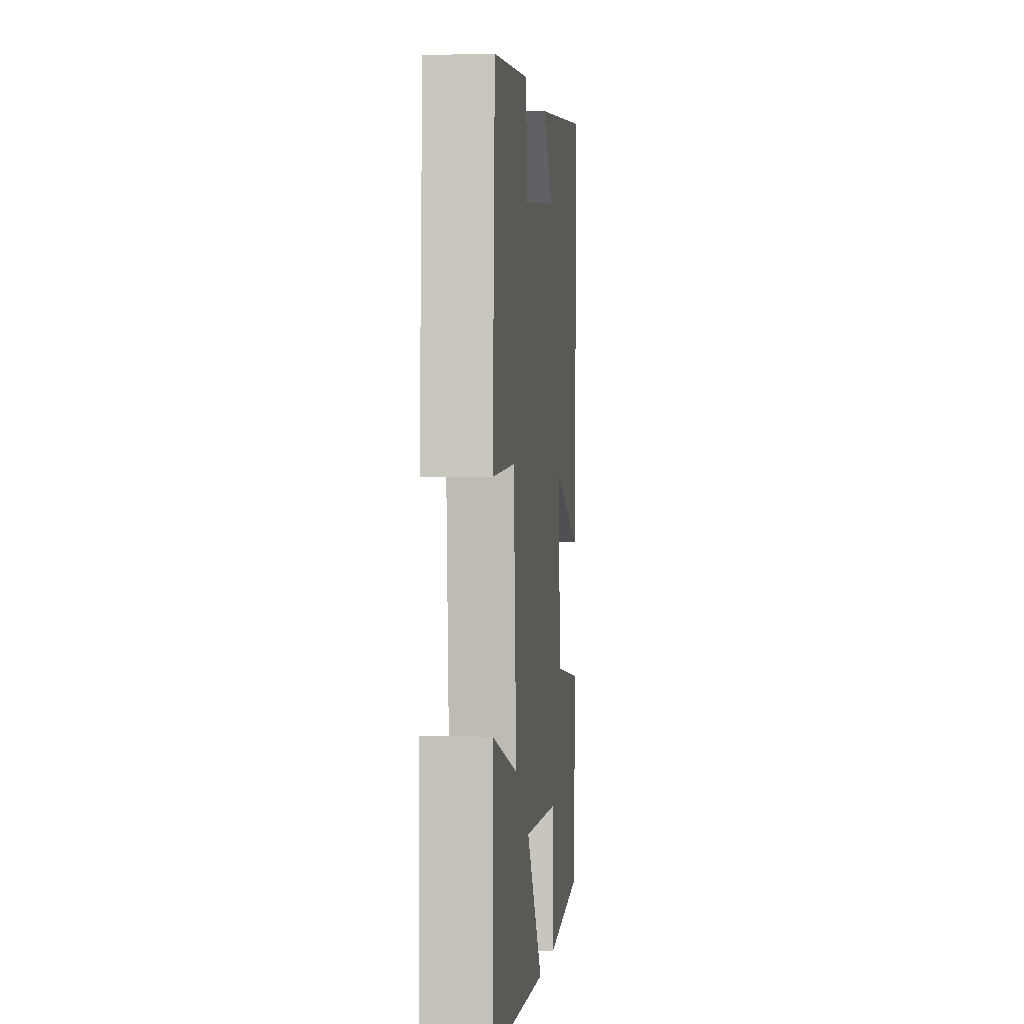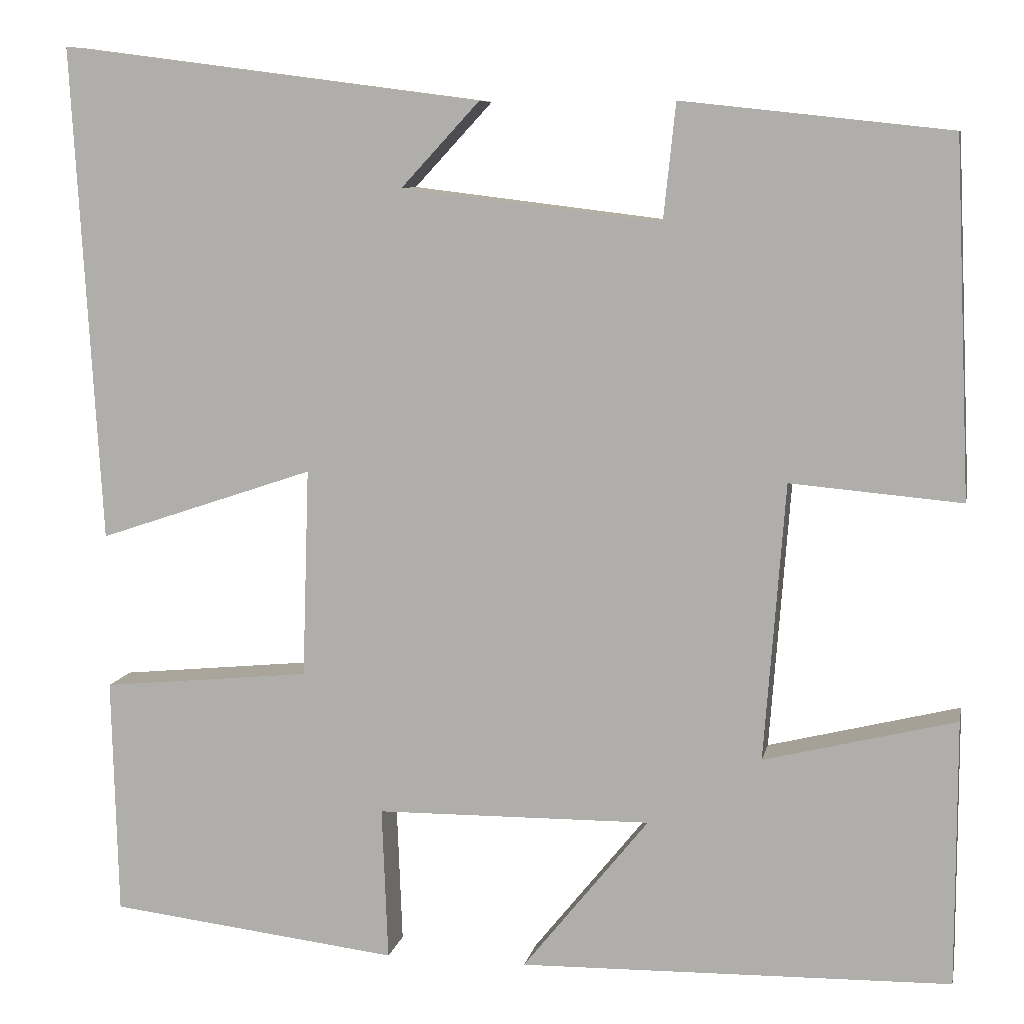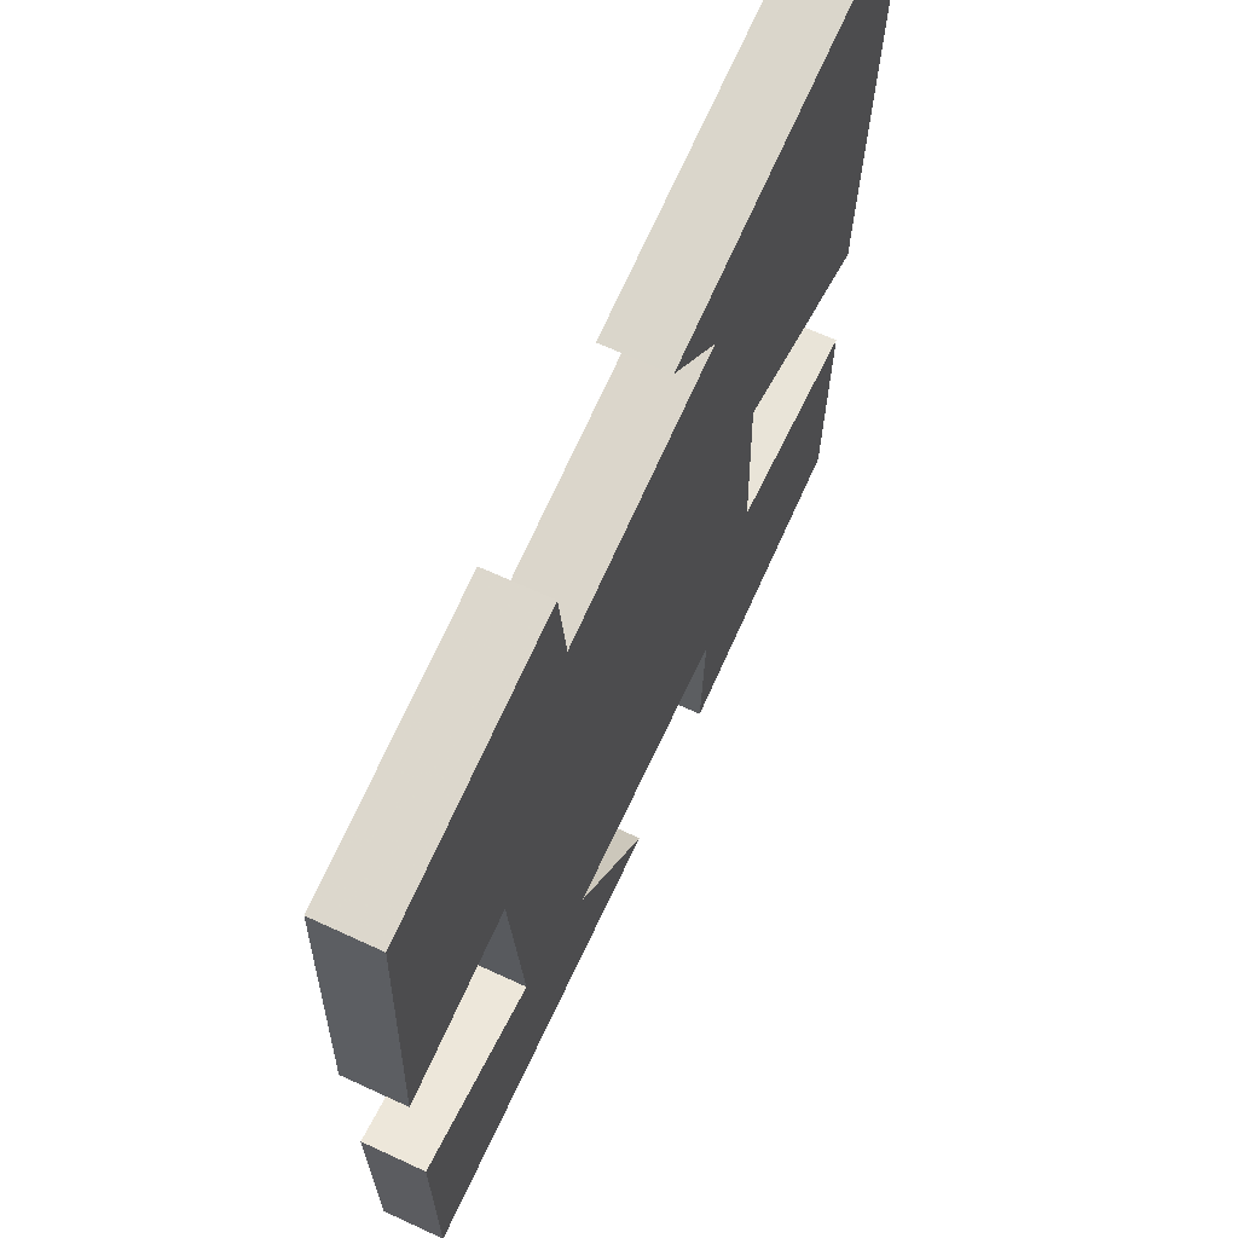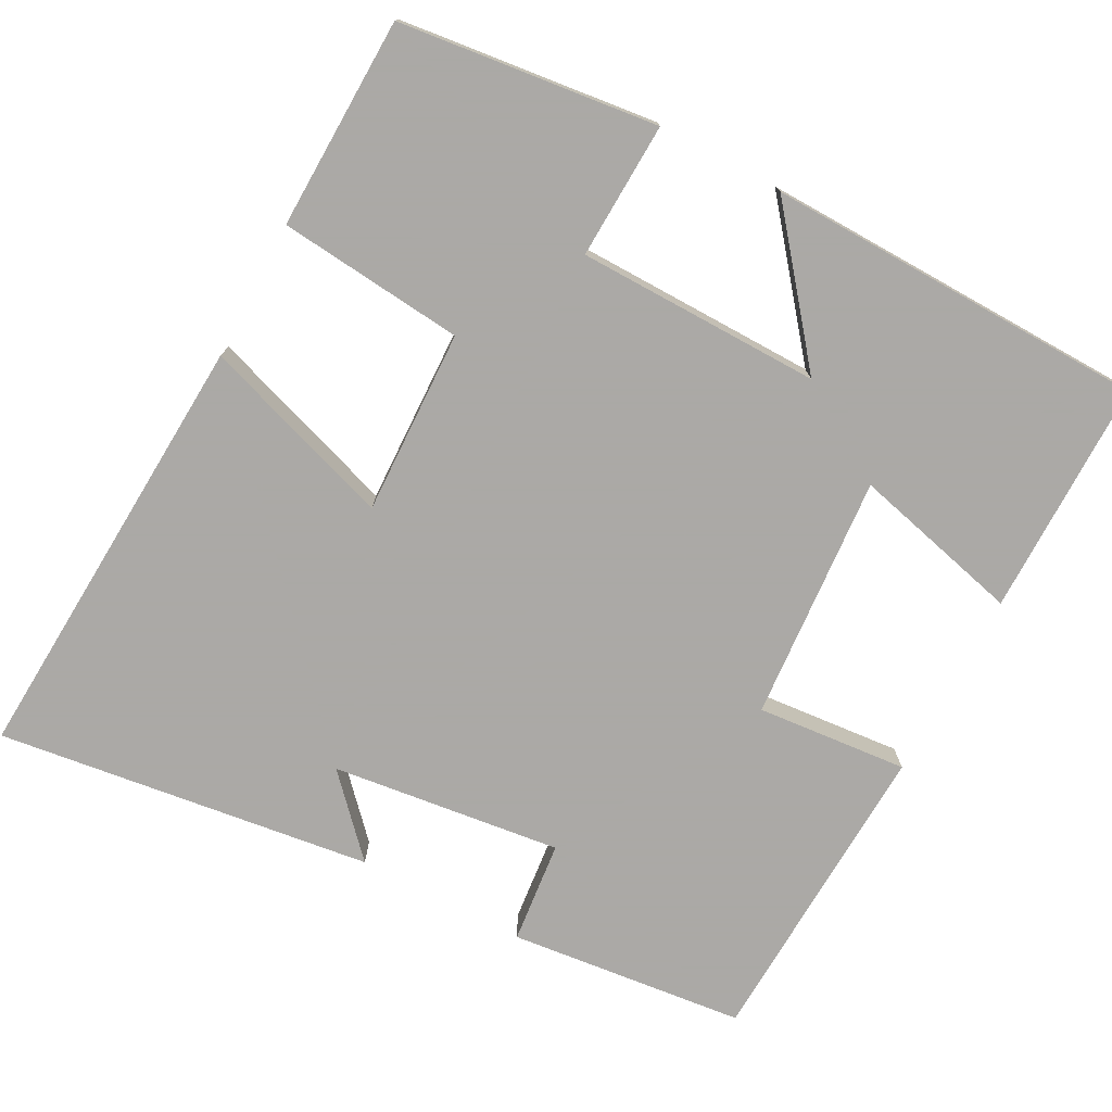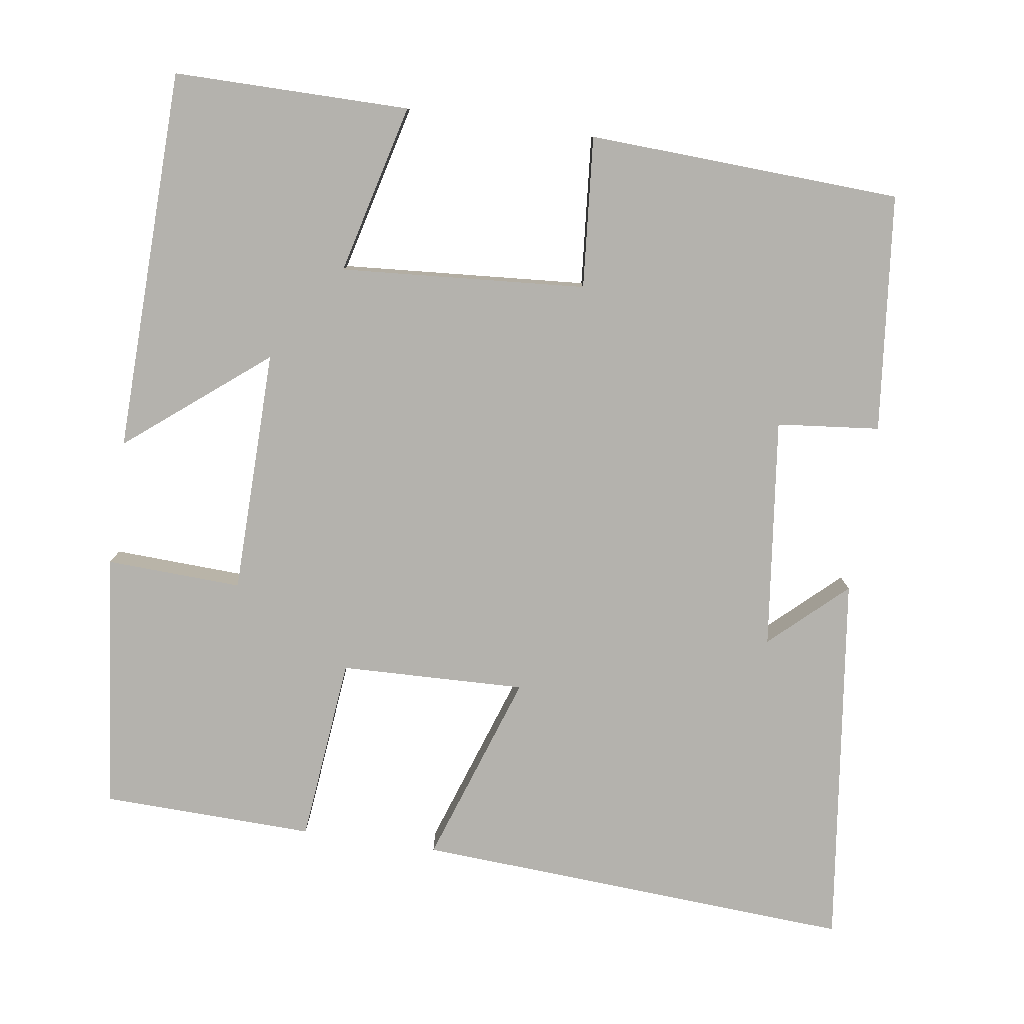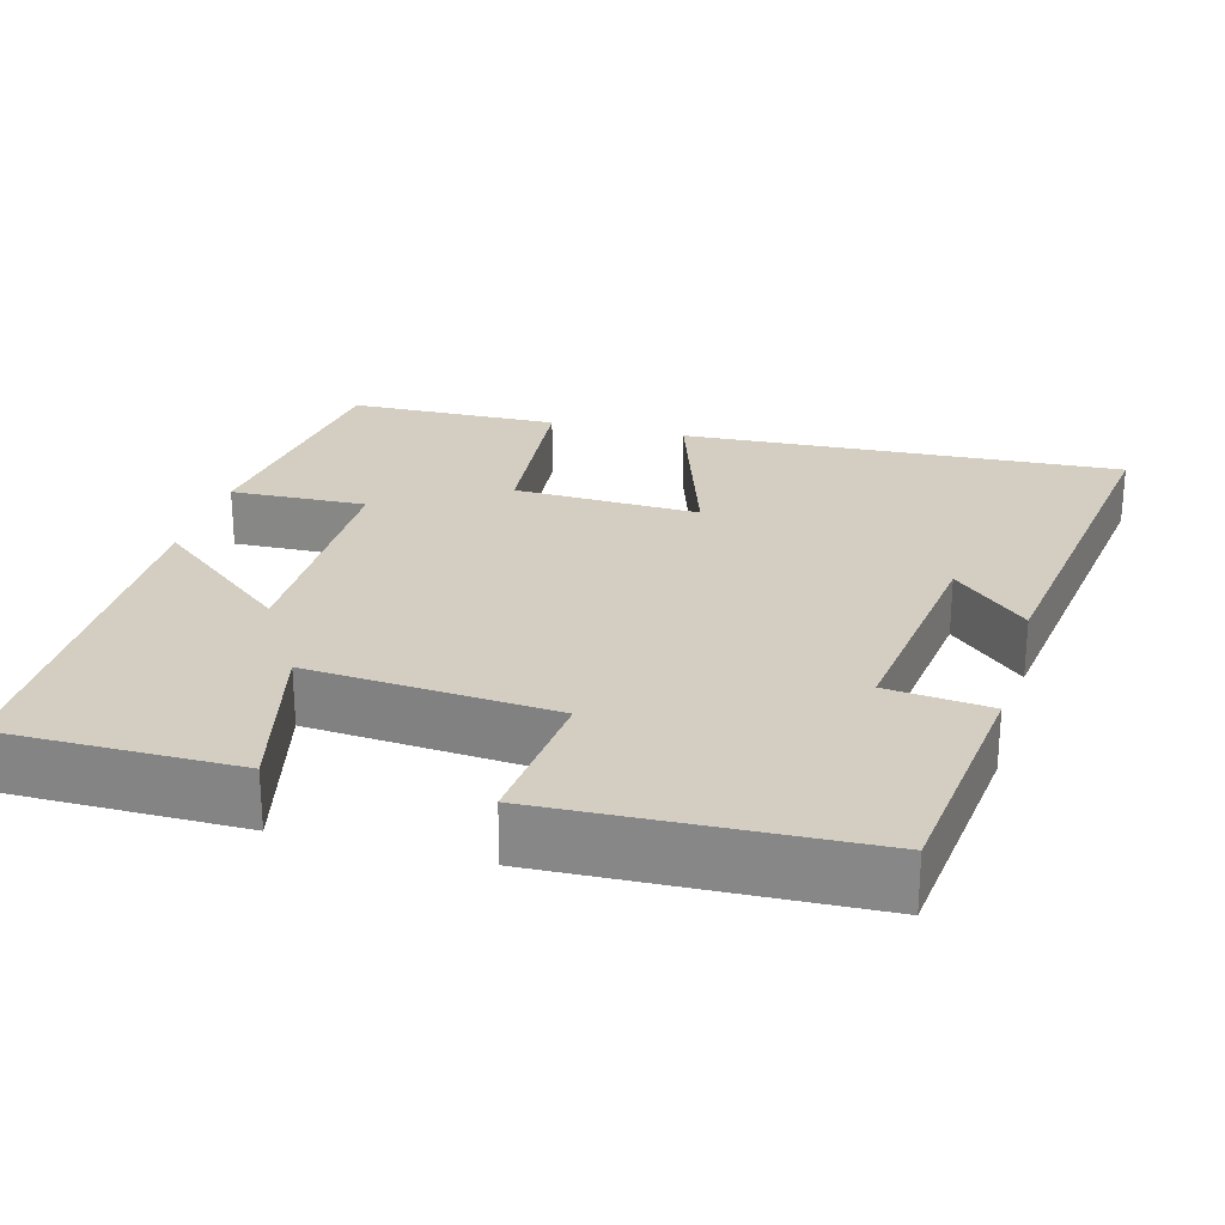
<metadata>
{"format":"obj","ext":"obj","renderer":"f3d","projection":"perspective","resolution":1024,"background":"white","views":[{"elev":-0.3,"azim":-84.1,"up":"+Z"},{"elev":8.7,"azim":-168.5,"up":"+Z"},{"elev":66.4,"azim":-65.2,"up":"+Z"},{"elev":-75.5,"azim":152.0,"up":"+Y"},{"elev":-79.6,"azim":-98.5,"up":"+Y"},{"elev":24.9,"azim":-74.4,"up":"+Y"}]}
</metadata>
<code>
v 0.533 0.07 0.563
v 0.5 0.07 -0.007
v 0.251 0.07 0.077
v 0.259 0.07 -0.163
v 0.5 0.07 -0.187
v 0.493 0.07 -0.461
v 0.159 0.07 -0.5
v 0.166 0.07 -0.324
v -0.15 0.07 -0.32
v -0.005 0.07 -0.5
v -0.5 0.07 -0.489
v -0.5 0.07 -0.184
v -0.28 0.07 -0.239
v -0.304 0.07 0.079
v -0.5 0.07 0.062
v -0.482 0.07 0.467
v -0.175 0.07 0.5
v -0.161 0.07 0.367
v 0.137 0.07 0.403
v 0.047 0.07 0.5
v 0.533 0 0.563
v 0.5 0 -0.007
v 0.251 0 0.077
v 0.259 0 -0.163
v 0.5 0 -0.187
v 0.493 0 -0.461
v 0.159 0 -0.5
v 0.166 0 -0.324
v -0.15 0 -0.32
v -0.005 0 -0.5
v -0.5 0 -0.489
v -0.5 0 -0.184
v -0.28 0 -0.239
v -0.304 0 0.079
v -0.5 0 0.062
v -0.482 0 0.467
v -0.175 0 0.5
v -0.161 0 0.367
v 0.137 0 0.403
v 0.047 0 0.5
f 19 20 1
f 16 17 18
f 15 16 18
f 14 15 18
f 13 14 18 19
f 11 12 13
f 10 11 13
f 9 10 13
f 8 9 13 19
f 6 7 8
f 5 6 8
f 4 5 8
f 3 4 8 19
f 1 2 3 19
f 21 40 39
f 38 37 36
f 38 36 35
f 38 35 34
f 39 38 34 33
f 33 32 31
f 33 31 30
f 33 30 29
f 39 33 29 28
f 28 27 26
f 28 26 25
f 28 25 24
f 39 28 24 23
f 39 23 22 21
f 1 21 22 2
f 2 22 23 3
f 3 23 24 4
f 4 24 25 5
f 5 25 26 6
f 6 26 27 7
f 7 27 28 8
f 8 28 29 9
f 9 29 30 10
f 10 30 31 11
f 11 31 32 12
f 12 32 33 13
f 13 33 34 14
f 14 34 35 15
f 15 35 36 16
f 16 36 37 17
f 17 37 38 18
f 18 38 39 19
f 19 39 40 20
f 20 40 21 1

</code>
